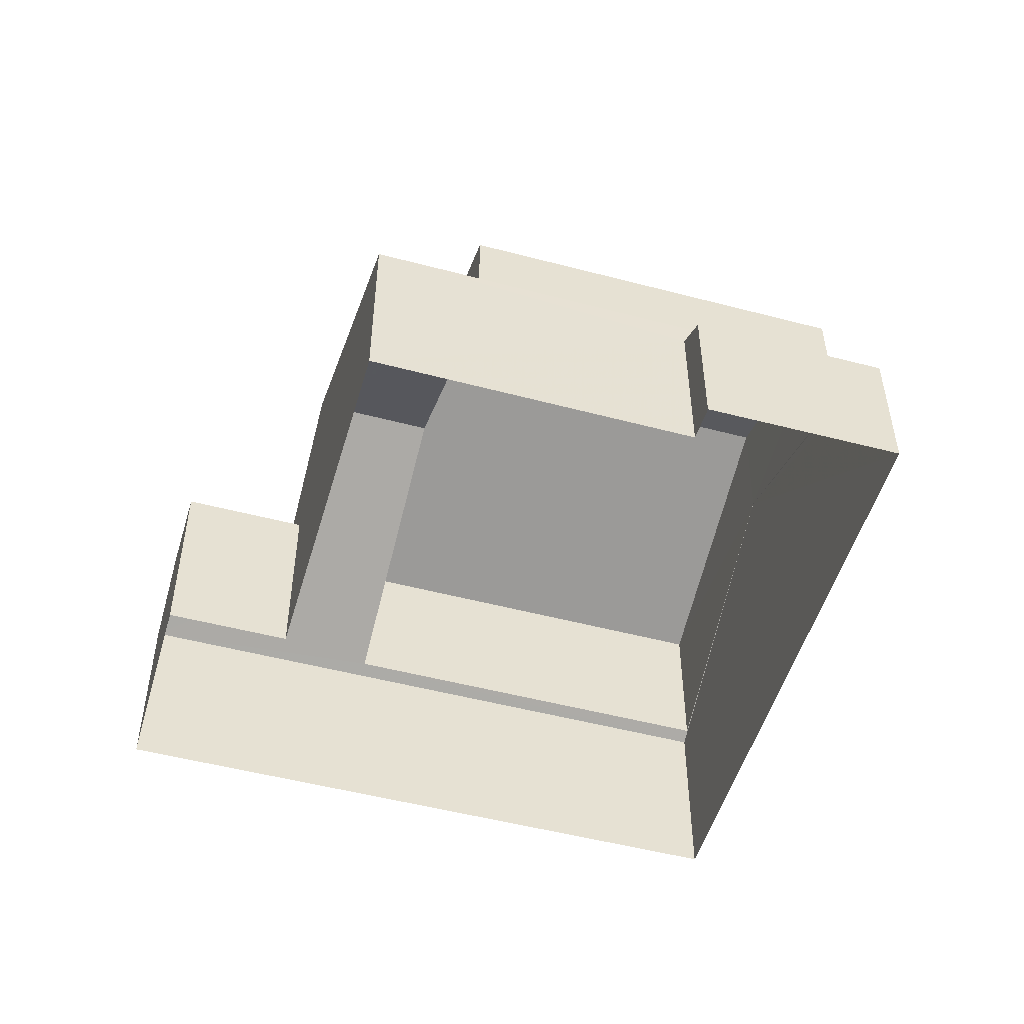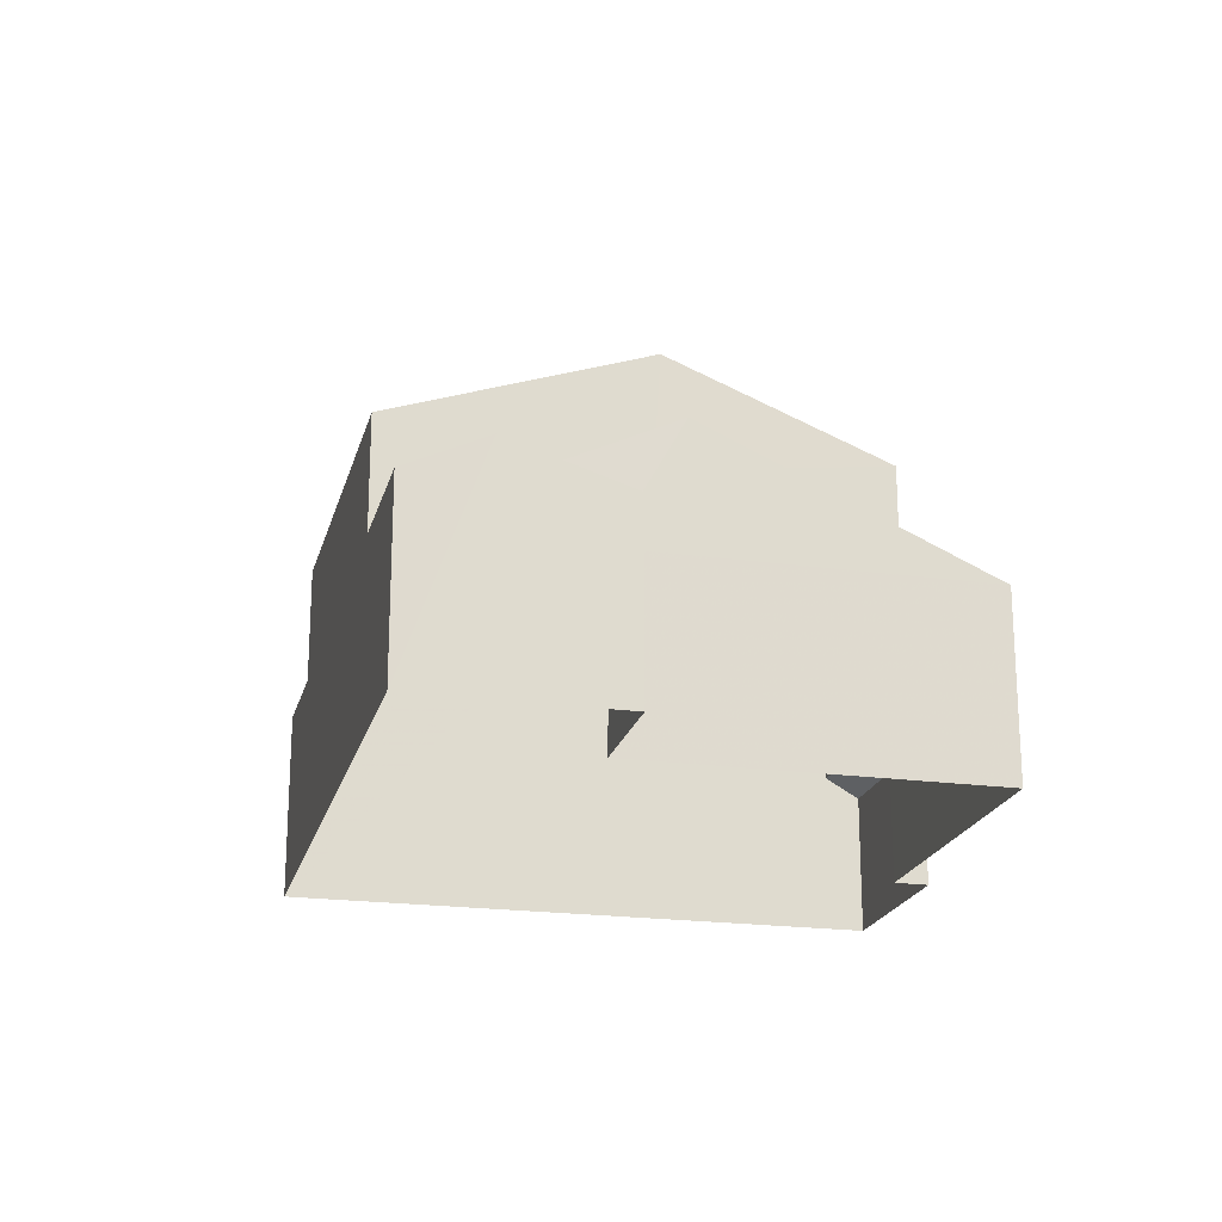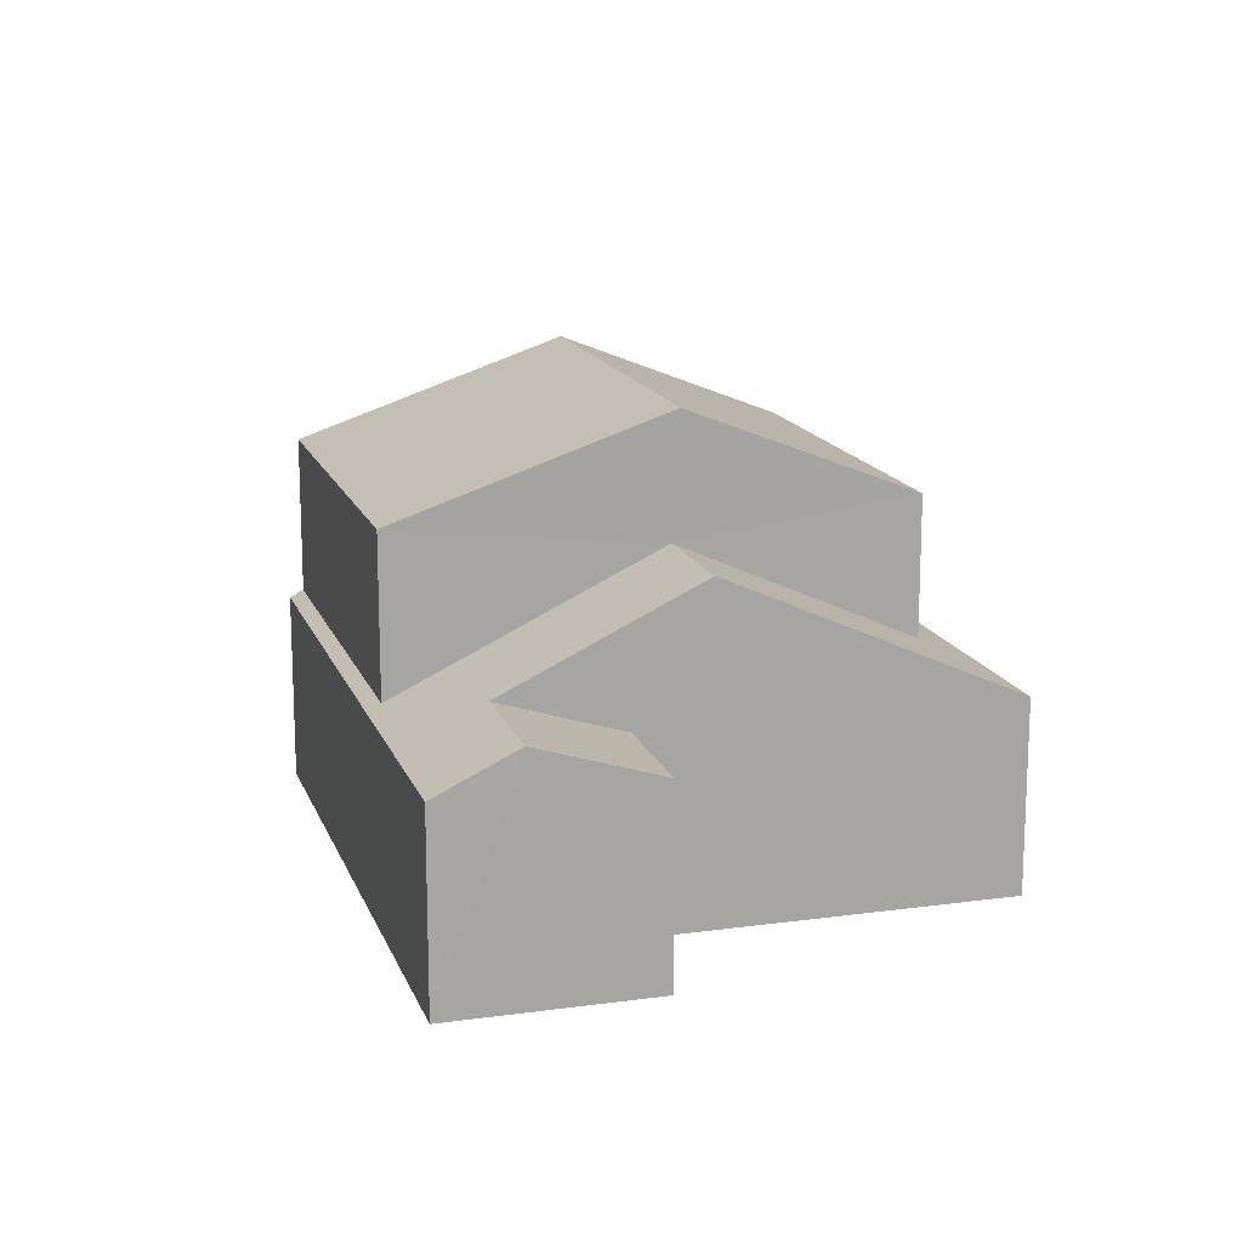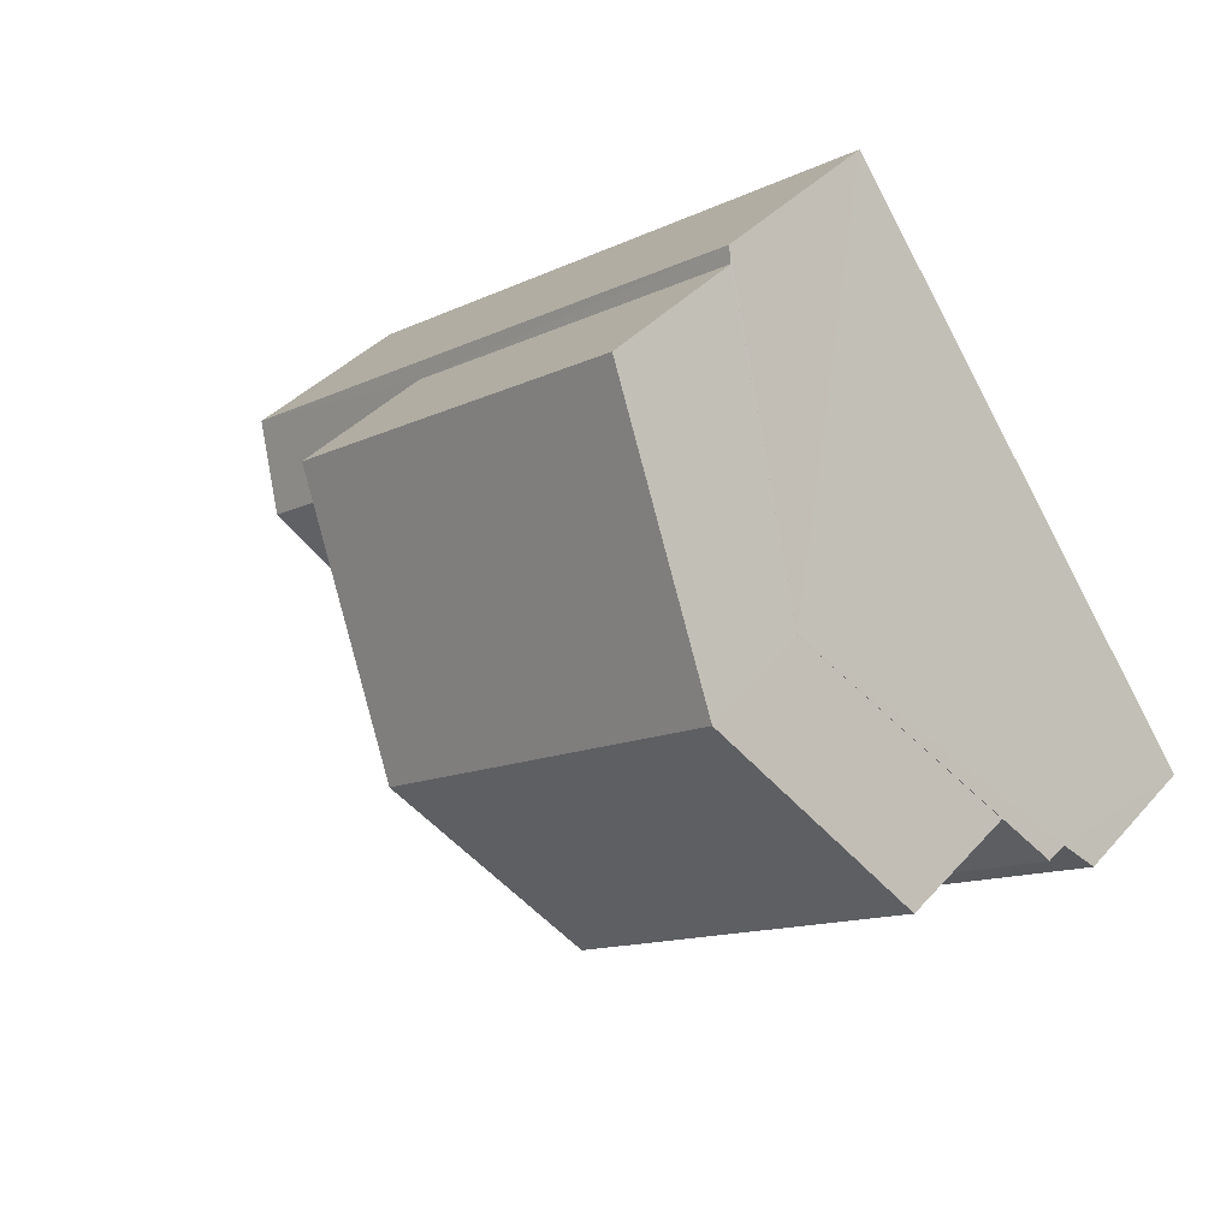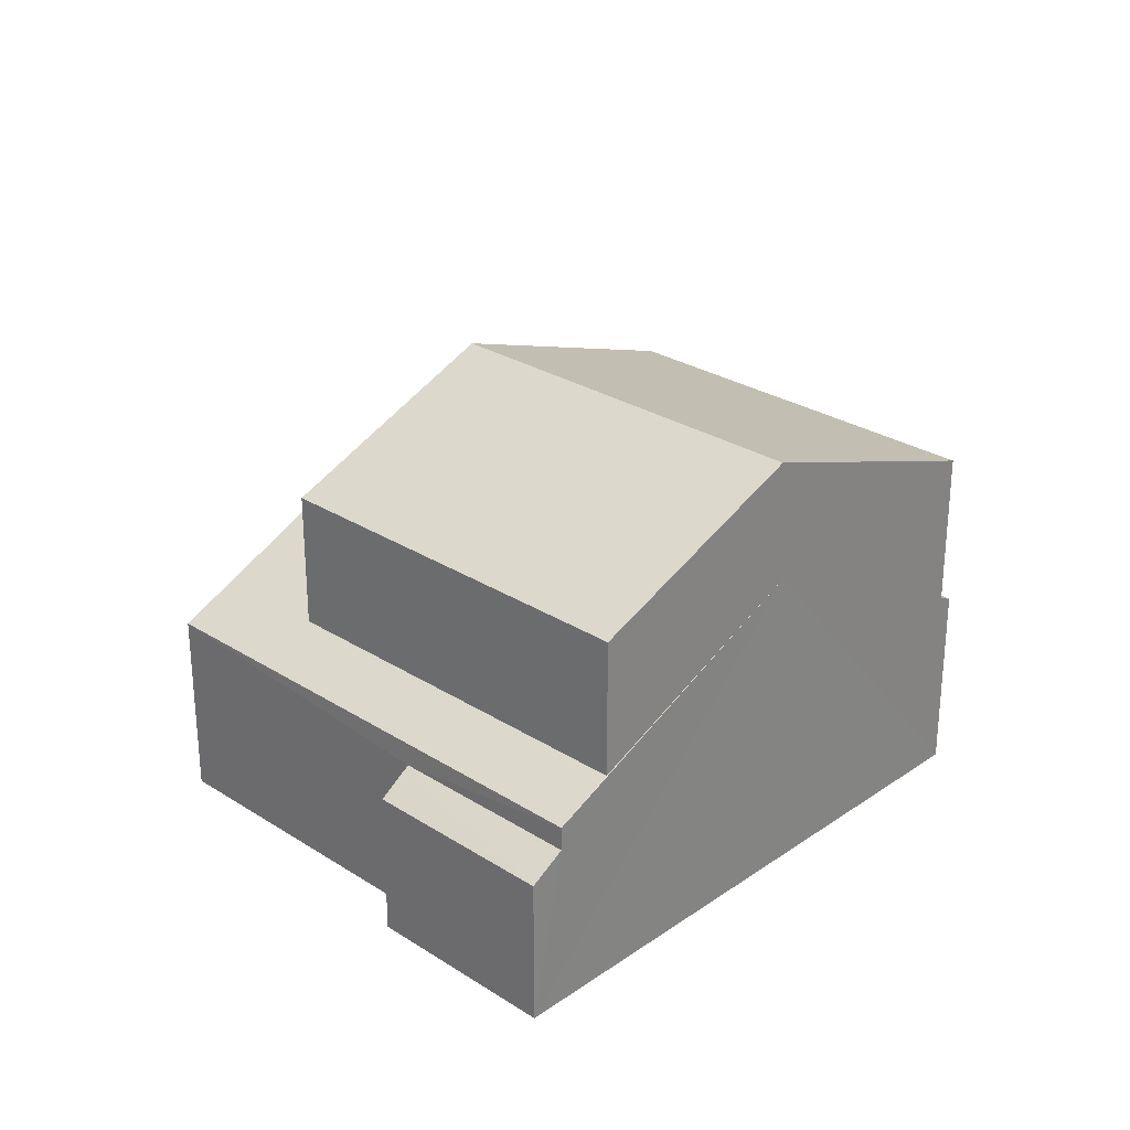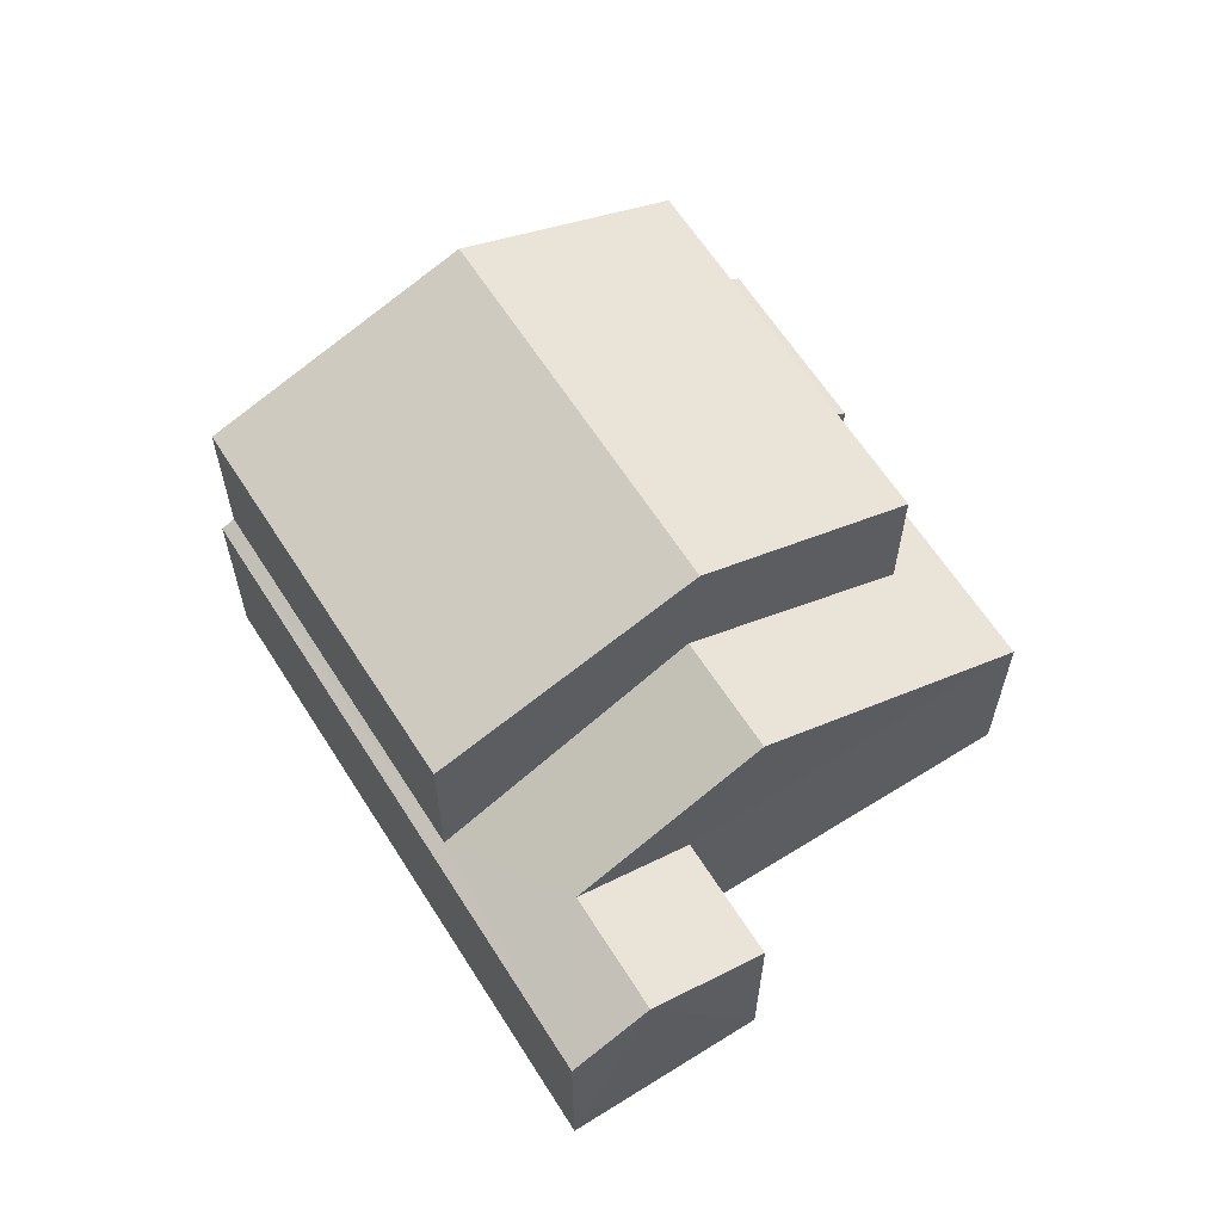
<metadata>
{"format":"obj","ext":"obj","renderer":"f3d","projection":"perspective","resolution":1024,"background":"white","views":[{"elev":-51.1,"azim":19.6,"up":"+Z"},{"elev":-20.8,"azim":-68.2,"up":"+Z"},{"elev":15.5,"azim":-70.7,"up":"+Z"},{"elev":38.2,"azim":36.4,"up":"+Y"},{"elev":28.0,"azim":79.5,"up":"+Z"},{"elev":62.7,"azim":-86.7,"up":"+Z"}]}
</metadata>
<code>
v -2.238e+05 -1.285e+05 14.15
v -2.238e+05 -1.285e+05 14.15
v -2.238e+05 -1.285e+05 14.15
v -2.238e+05 -1.285e+05 14.15
v -2.238e+05 -1.285e+05 14.15
v -2.238e+05 -1.285e+05 14.15
v -2.238e+05 -1.285e+05 14.15
v -2.238e+05 -1.285e+05 14.15
v -2.238e+05 -1.285e+05 17.84
v -2.238e+05 -1.285e+05 20.41
v -2.238e+05 -1.285e+05 18.34
v -2.238e+05 -1.285e+05 18.34
v -2.238e+05 -1.285e+05 17.84
v -2.238e+05 -1.285e+05 20.41
v -2.238e+05 -1.285e+05 20.41
v -2.238e+05 -1.285e+05 20.41
v -2.238e+05 -1.285e+05 18.59
v -2.238e+05 -1.285e+05 18.59
v -2.238e+05 -1.285e+05 17.84
v -2.238e+05 -1.285e+05 17.84
v -2.238e+05 -1.285e+05 16.98
v -2.238e+05 -1.285e+05 17.38
v -2.238e+05 -1.285e+05 16.98
v -2.238e+05 -1.285e+05 17.38
v -2.238e+05 -1.285e+05 22.78
v -2.238e+05 -1.285e+05 21
v -2.238e+05 -1.285e+05 22.78
v -2.238e+05 -1.285e+05 21
v -2.238e+05 -1.285e+05 21
v -2.238e+05 -1.285e+05 21
v -2.238e+05 -1.285e+05 17.84
v -2.238e+05 -1.285e+05 17.97
v -2.238e+05 -1.285e+05 17.84
v -2.238e+05 -1.285e+05 17.97
f 1 2 3
f 4 1 5
f 6 7 3
f 8 5 1
f 7 8 3
f 3 8 1
f 9 10 11
f 12 13 9
f 14 13 12
f 15 14 12
f 10 16 11
f 12 9 11
f 17 18 19
f 20 17 19
f 21 22 23
f 21 24 22
f 25 26 27
f 25 28 26
f 27 29 25
f 27 30 29
f 14 15 17
f 10 31 32
f 16 10 32
f 17 33 18
f 34 31 33
f 17 15 34
f 32 31 34
f 17 34 33
f 1 4 23
f 22 1 23
f 34 29 30
f 32 34 30
f 23 4 5
f 21 23 5
f 7 33 31
f 8 7 31
f 20 19 6
f 3 20 6
f 26 11 16
f 26 16 27
f 16 30 27
f 16 32 30
f 10 9 24
f 31 10 8
f 24 21 5
f 10 5 8
f 10 24 5
f 33 7 18
f 7 6 18
f 6 19 18
f 2 22 13
f 13 22 9
f 2 1 22
f 9 22 24
f 12 26 28
f 12 11 26
f 20 3 13
f 17 20 14
f 3 2 13
f 20 13 14
f 29 34 15
f 29 15 25
f 15 28 25
f 15 12 28

</code>
